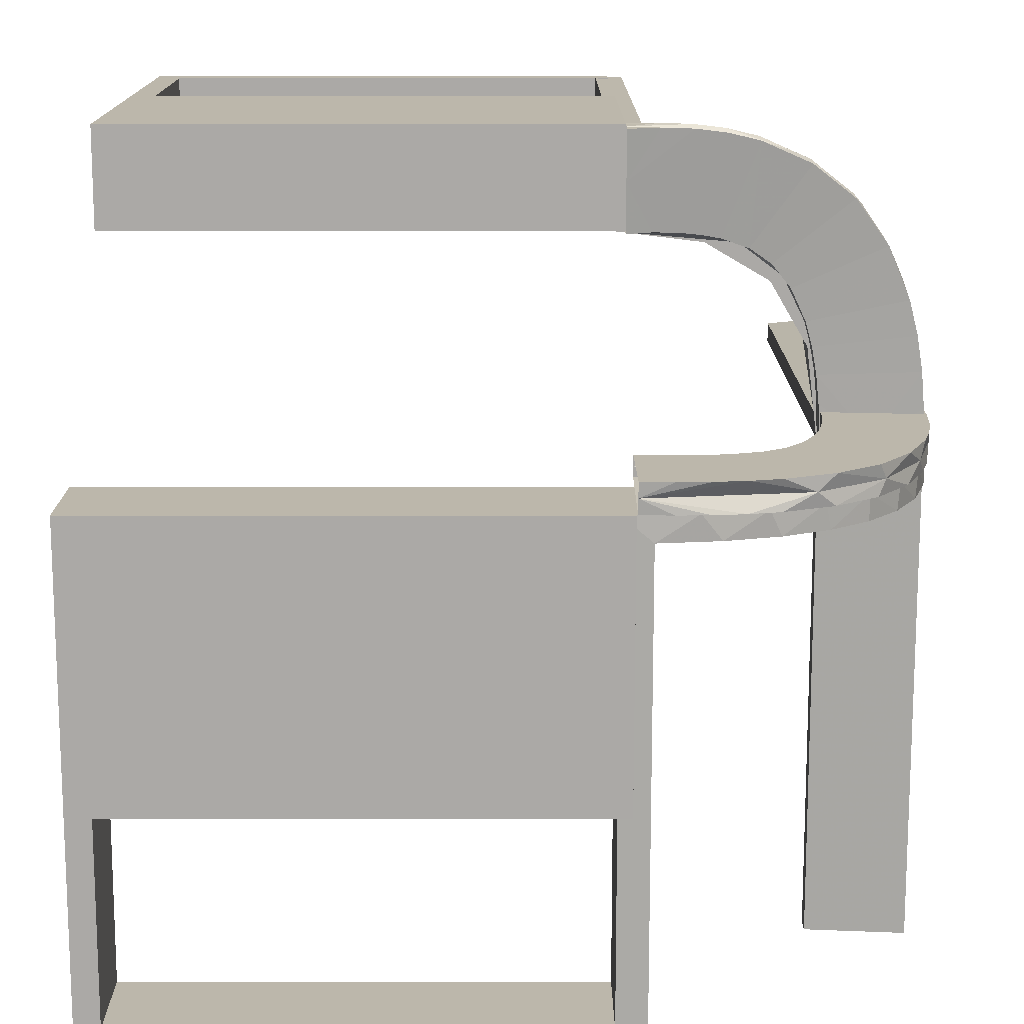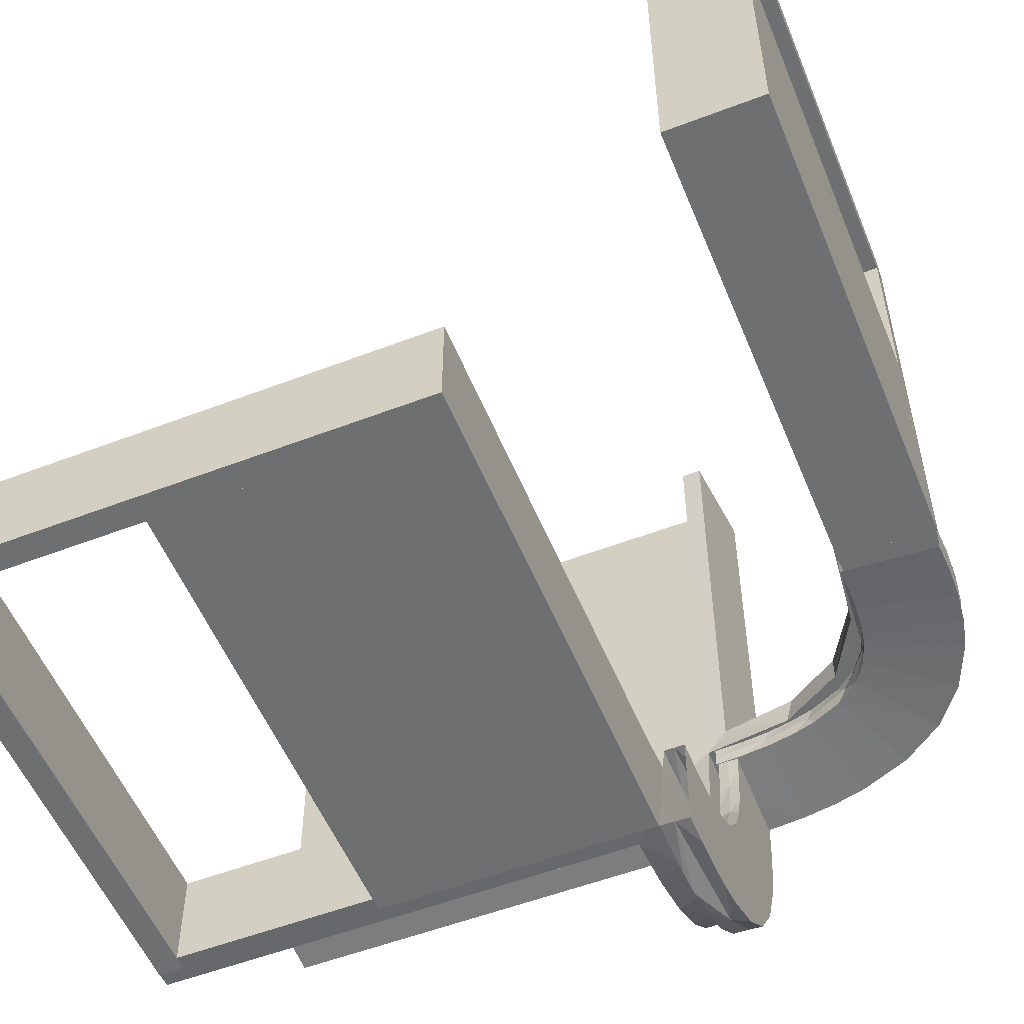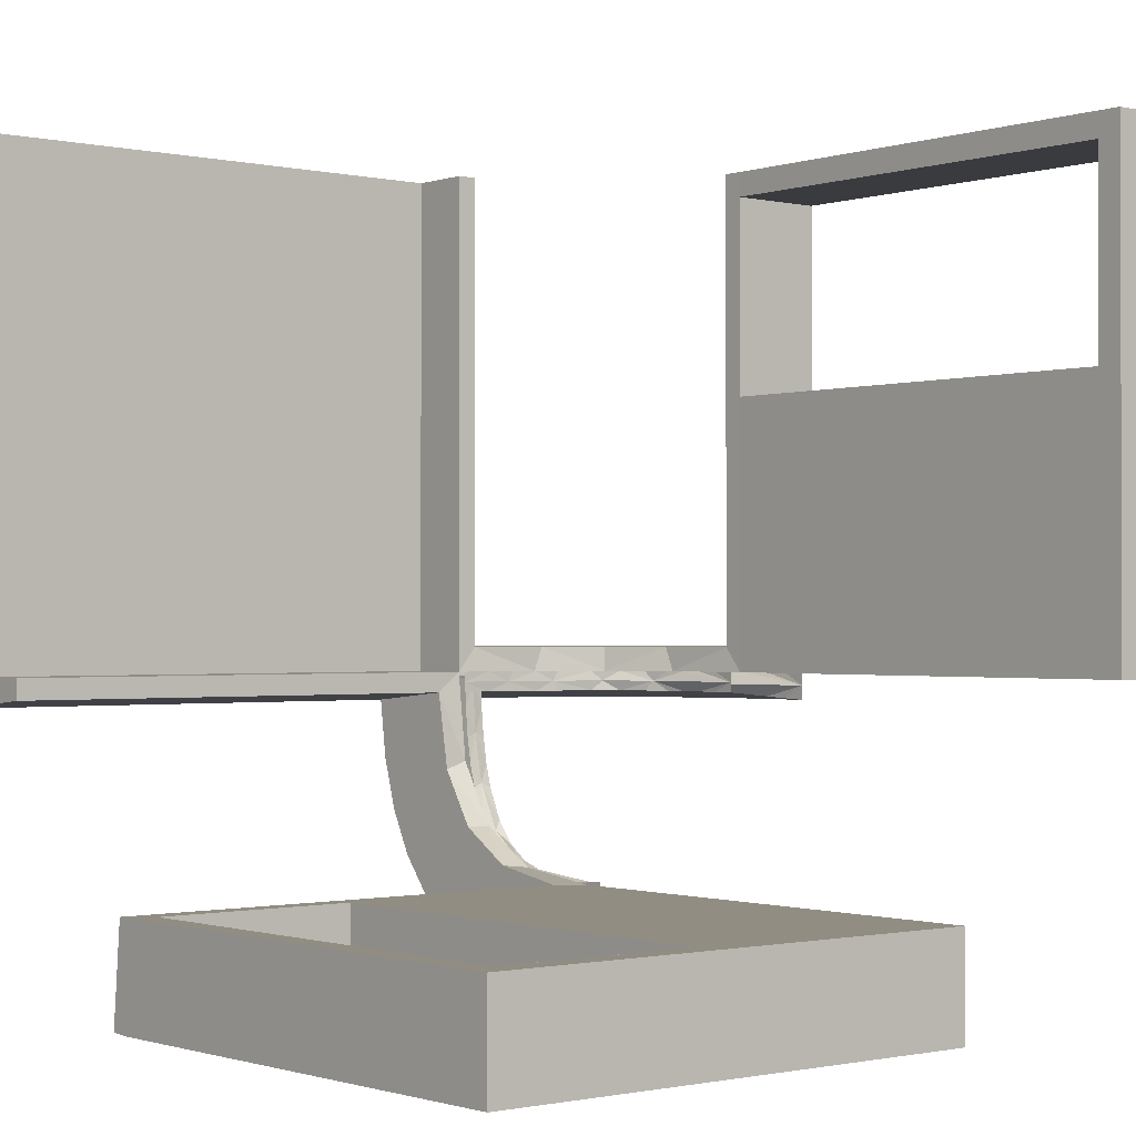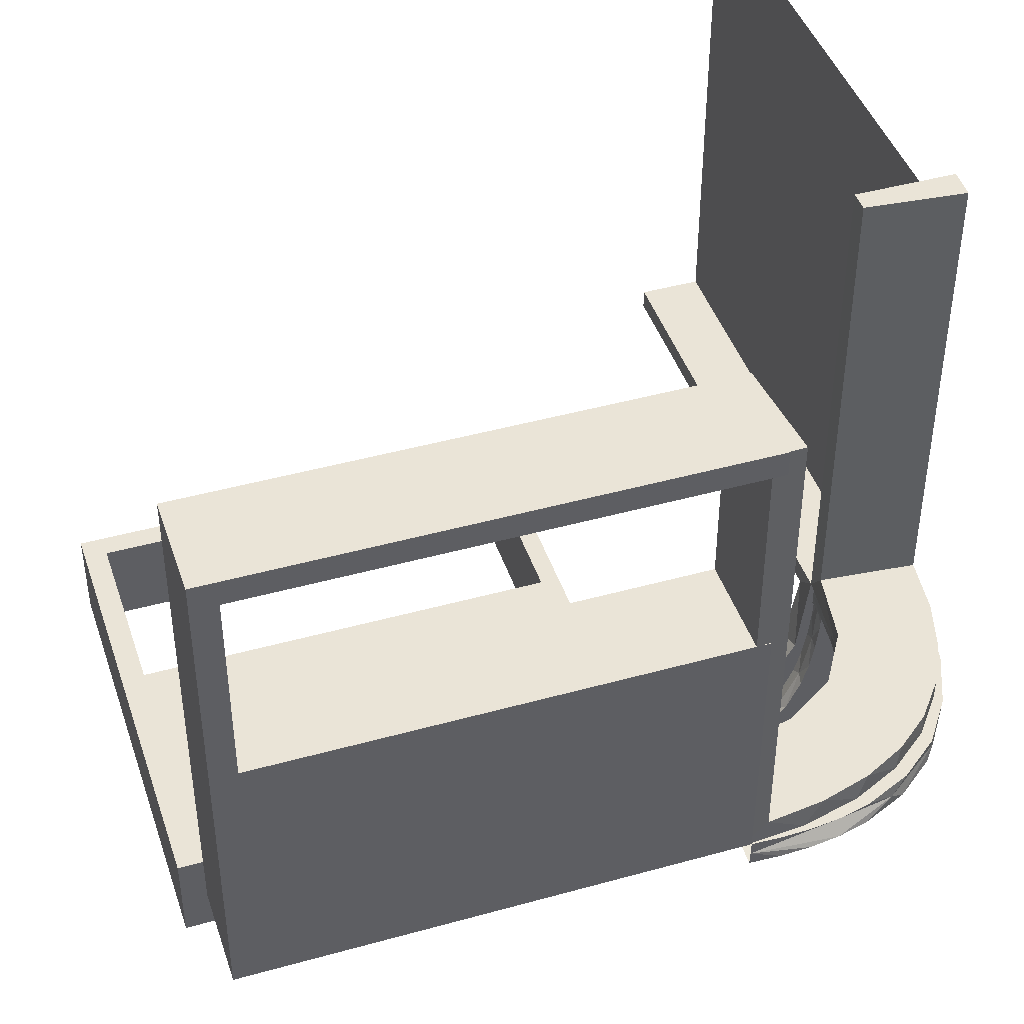
<metadata>
{"format":"obj","ext":"obj","renderer":"f3d","projection":"perspective","resolution":1024,"background":"white","views":[{"elev":-75.6,"azim":90.0,"up":"+Y"},{"elev":-54.5,"azim":22.1,"up":"+Y"},{"elev":-1.0,"azim":-39.6,"up":"+Y"},{"elev":43.9,"azim":71.9,"up":"+Y"}]}
</metadata>
<code>
v 0 0 -0.2861
v 0 0 -0.25
v 0 0 -0.1861
v 0 -0.08911 -0.1752
v 0 -0.2229 -0.209
v 0 -0.2 0
v 0 -0.2 0.5
v 0 -0.2 0.01389
v 0 -0.2987 -0.001204
v 0 -0.2944 -0.05548
v 0 -0.1387 -0.2682
v 0 -0.2666 -0.1739
v 0 -0.2951 -0.0954
v 0 -0.2345 -0.2149
v 0 -0.2999 -0.03265
v 0 0.25 -0.2861
v 0 -0.1901 -0.247
v 0 -0.1808 -0.2419
v 0 -0.07007 -0.2823
v 0 -0.3 0
v 0 -0.3 0.5
v 0 -0.3 0.01389
v 0 -0.2558 -0.1669
v 0 -0.2878 -0.1259
v 0 0.5 -0.2861
v 0 0.5 -0.25
v 0 0.5 -0.1861
v 0 -0.1891 -0.07522
v 0 -0.1521 -0.1383
v 0 -0.06937 -0.2805
v 0 -0.1296 -0.2657
v 0 -0.1047 -0.2768
v 0 -0.03509 -0.2852
v 0 -0.299 -0.06418
v 0 -0.2796 -0.1157
v 0.3012 0 -0.03153
v 0.1907 0 -0.2468
v 0.2944 0 -0.05548
v 0.2964 0 -0.0945
v 0.1388 -0.02957 -0.267
v 0.1169 0 -0.1707
v 0.02041 0.5 -0.186
v 0.02041 0.3417 -0.186
v 0.02041 0.1833 -0.186
v 0.02041 0.025 -0.186
v 0.2014 -0.02041 -0.02481
v 4.387e-05 -0.01478 -0.2855
v 0.2012 0 -0.04834
v 0.289 0 -0.1252
v 0.2796 0 -0.1157
v 0.2493 -0.02499 0
v 0.3 0 0
v 0.3 0 0.5
v 0.3 0 0.01389
v 0.3 0.25 0
v 0.3 0.25 0.5
v 0.3 0.025 0
v 0.3 0.025 0.475
v 0.3 0.5 0
v 0.3 0.5 0.5
v 0.3 0.5 0.01389
v 0.3 0.225 0
v 0.3 0.225 0.475
v 0.3 0.475 0
v 0.3 0.475 0.475
v 0.3 0.275 0
v 0.3 0.275 0.475
v -0.225 -0.2 0
v -0.225 -0.2 0.475
v -0.225 -0.3 0
v -0.225 -0.3 0.475
v 0.25 0 0
v 0.06937 0 -0.2805
v 0.1048 -0.02957 -0.2756
v -0.3417 -0.02041 -0.186
v -0.3417 -0.1999 -0.006515
v 0.1891 0 -0.07522
v 8.774e-05 -0.02957 -0.2849
v -0.275 -0.2 0
v -0.275 -0.2 0.475
v -0.275 -0.3 0
v -0.275 -0.3 0.475
v 0.09261 -0.02041 -0.1774
v 0.2 0 0
v 0.2 0 0.5
v 0.2 0 0.01389
v 0.2 0.25 0
v 0.2 0.25 0.5
v 0.2 0.25 0.01389
v 0.2 0.025 0
v 0.2 0.025 0.475
v 0.2 0.5 0
v 0.2 0.5 0.5
v 0.2 0.5 0.01389
v 0.2 0.225 0
v 0.2 0.225 0.475
v 0.2 0.475 0
v 0.2 0.475 0.475
v 0.2 0.275 0
v 0.2 0.275 0.475
v 0.08036 -0.01478 -0.2804
v 0.1486 0 -0.1561
v 0.1905 -0.0102 -0.1067
v 0.2988 0.5 -0.01568
v 0.2988 0.025 -0.01568
v 0.2988 -0.02957 0
v 0.2988 0.2625 -0.01568
v 0.03702 -0.02041 -0.1851
v 0.003626 0 -0.2362
v 0.1865 -0.02041 -0.1161
v 0.08911 0 -0.1752
v 0.1049 0 -0.2768
v 0.1992 0 -0.07005
v 0.2354 0 -0.2146
v 0.2528 0.025 -0.1716
v 0.1584 -0.0102 -0.1494
v 0.1391 0 -0.2682
v 0.299 -0.02957 -0.06298
v 0.1485 -0.02041 -0.156
v 0.08889 0.025 -0.2769
v 0.1169 -0.02041 -0.1706
v 0.06573 -0.02041 -0.1822
v 0.1956 -0.02041 -0.08941
v 0.007254 -0.0102 -0.1863
v 0.2011 -0.02041 -0.04832
v 0.1409 0.025 -0.2616
v 0.1718 0 -0.1374
v -0.5 0 -0.2861
v -0.5 0 -0.25
v -0.5 0 -0.1861
v -0.5 -0.02041 -0.186
v -0.5 -0.2 0
v -0.5 -0.2 0.5
v -0.5 -0.2 0.01389
v -0.5 -0.3 0
v -0.5 -0.3 0.5
v -0.5 -0.3 0.01389
v -0.5 0.5 -0.25
v -0.5 -0.1999 -0.006515
v -0.5 -0.02957 -0.2849
v -0.5 -0.2988 -0.01568
v 0.1583 -0.01478 -0.2609
v 0.09262 0 -0.1775
v 0.2908 0.025 -0.075
v 0.009161 -0.1955 -0.09062
v 0.009161 -0.09252 -0.1786
v 0.009161 -0.1717 -0.1385
v 0.009161 -0.199 -0.07123
v 0.009161 -0.1998 -0.001204
v 0.009161 -0.06564 -0.1834
v 0.009161 -0.1168 -0.1718
v 0.009161 -0.1484 -0.1572
v 0.009161 -0.1864 -0.1173
v 0.009161 -0.03693 -0.1863
v 0.009161 -0.007171 -0.1875
v 0.009161 -0.2013 -0.02601
v 0.009161 -0.201 -0.04952
v -0.025 -0.2229 -0.209
v -0.025 -0.02041 -0.186
v -0.025 -0.2 0
v -0.025 -0.2 0.475
v -0.025 -0.09678 -0.1726
v -0.025 -0.2908 -0.075
v -0.025 -0.1855 -0.2389
v -0.025 -0.3 0
v -0.025 -0.3 0.475
v -0.025 -0.2755 -0.127
v -0.025 -0.1409 -0.2616
v -0.025 -0.1999 -0.006515
v -0.025 -0.1521 -0.1383
v -0.025 -0.02957 -0.2849
v -0.025 -0.08889 -0.2769
v -0.025 -0.2528 -0.1716
v -0.025 -0.2988 -0.01568
v -0.025 -0.1865 -0.08288
v 0.1808 0 -0.2419
v 0.3002 0 -0.06316
v 0.01937 -0.1999 -0.001204
v 0.01937 -0.007167 -0.1875
v 0.01937 -0.1113 -0.1737
v 0.01937 -0.06145 -0.184
v 0.01937 -0.1583 -0.1506
v 0.01937 -0.1904 -0.1079
v 0.2229 0 -0.209
v 0.2229 0.025 -0.209
v 0.07021 0 -0.2823
v 0.03701 0 -0.1852
v 0.2015 0 -0.02482
v 0.2879 -0.02957 -0.1247
v 0.03517 -0.02957 -0.284
v -0.2625 -0.02957 -0.2849
v -0.2625 -0.2988 -0.01568
v 0.1866 0 -0.1161
v 0.2677 0 -0.1734
v 0.1991 -0.02041 -0.07002
v 0.1718 -0.02041 -0.1373
v 0.03515 0 -0.2852
v 0.2275 -0.01478 -0.2209
v 0.2667 -0.02957 -0.1727
v 0.1999 -0.0102 0
v 0.2755 0.025 -0.127
v 0.2558 0 -0.1669
v 0.07016 -0.02957 -0.2811
v 0.1865 0.025 -0.08288
v -0.25 0 -0.2861
v -0.25 -0.2 0
v -0.25 -0.2 0.5
v -0.25 -0.2 0.01389
v -0.25 -0.3 0
v -0.25 -0.3 0.5
v 0.09678 0.025 -0.1726
v 0.2994 -0.01478 0
v -0.1833 -0.02041 -0.186
v -0.1833 -0.1999 -0.006515
v 0.1113 -0.0102 -0.1725
v 0.1855 0.025 -0.2389
v 0.1521 0 -0.1383
v 0.1521 0.025 -0.1383
v 0.06154 -0.0102 -0.1828
v 0.1999 -0.02041 0
v 0.1999 0.5 -0.006515
v 0.1999 0.3417 -0.006515
v 0.1999 0.1833 -0.006515
v 0.1999 0.025 -0.006515
v 0.2766 -0.01478 -0.1554
v 0.1901 -0.02957 -0.2458
v 0.1296 0 -0.2657
v 0.3 -0.02957 -0.03145
v 0.2346 -0.02957 -0.2137
v 0.2952 -0.02957 -0.0942
v 0.00458 -0.003585 -0.2368
v 0.00458 -0.2493 -0.001204
v 0.02957 -0.2963 -0.0957
v 0.02957 8.726e-05 -0.2873
v 0.02957 -0.1991 -0.07125
v 0.02957 -0.003538 -0.2374
v 0.02957 -0.1999 -0.001204
v 0.02957 -0.3011 -0.03274
v 0.02957 -0.07012 -0.2835
v 0.02957 -0.1168 -0.1719
v 0.02957 -0.1718 -0.1386
v 0.02957 -0.1865 -0.1173
v 0.02957 0.5 -0.2849
v 0.02957 -0.1956 -0.09066
v 0.02957 -0.03506 -0.2864
v 0.02957 0.025 -0.2849
v 0.02957 -0.139 -0.2694
v 0.02957 -0.2014 -0.02602
v 0.02957 -0.03693 -0.1864
v 0.02957 -0.2999 -0.001204
v 0.02957 -0.2889 -0.1264
v 0.02957 -0.2353 -0.2158
v 0.02957 -0.2676 -0.1746
v 0.02957 -0.2499 -0.001204
v 0.02957 -0.1906 -0.248
v 0.02957 -0.2011 -0.04954
v 0.02957 -0.3002 -0.06436
v 0.02957 -0.1048 -0.278
v 0.02957 -0.007163 -0.1876
v 0.02957 -0.09254 -0.1787
v 0.02957 -0.06565 -0.1835
v 0.02957 -0.1485 -0.1573
v 0.02957 0.2625 -0.2849
v 0.06573 0 -0.1823
v 0.1957 0 -0.08945
v 0.007257 -0.02041 -0.1863
v 0.01478 4.387e-05 -0.2867
v 0.01478 -0.2993 -0.001204
v 0.01478 -0.1582 -0.2621
v 0.01478 -0.2765 -0.1566
v 0.01478 -0.2275 -0.2221
v 0.01478 -0.08027 -0.2816
v 0.00725 0 -0.1864
v -0.475 -0.2 0
v -0.475 -0.2 0.475
v -0.475 -0.3 0
v -0.475 -0.3 0.475
v 0.003674 -0.02499 -0.2356
f 7 21 210
f 69 71 166
f 165 166 20
f 71 21 166
f 71 70 209
f 21 71 210
f 6 20 21
f 207 210 209
f 68 70 71
f 161 166 165
f 160 6 161
f 69 161 7
f 69 207 206
f 7 207 69
f 70 68 206
f 20 6 160
f 7 210 207
f 69 166 161
f 166 21 20
f 71 209 210
f 6 21 7
f 207 209 206
f 68 71 69
f 161 165 160
f 6 7 161
f 69 206 68
f 70 206 209
f 20 160 165
f 207 210 136
f 275 277 82
f 81 82 209
f 277 210 82
f 277 276 135
f 210 277 136
f 206 209 210
f 133 136 135
f 274 276 277
f 80 82 81
f 79 206 80
f 275 80 207
f 275 133 132
f 207 133 275
f 276 274 132
f 209 206 79
f 207 136 133
f 275 82 80
f 82 210 209
f 277 135 136
f 206 210 207
f 133 135 132
f 274 277 275
f 80 81 79
f 206 207 80
f 275 132 274
f 276 132 135
f 209 79 81
f 71 70 165
f 71 165 166
f 69 161 166
f 71 166 165
f 161 160 165
f 68 69 71
f 69 68 160
f 160 68 70
f 69 166 71
f 71 165 70
f 161 165 166
f 68 71 70
f 69 160 161
f 160 70 165
f 26 138 129
f 26 129 2
f 213 159 3
f 3 159 4
f 170 29 162
f 75 213 130
f 3 130 213
f 130 131 75
f 29 170 175
f 28 175 169
f 214 208 8
f 134 76 139
f 76 134 208
f 214 76 208
f 1 30 171
f 205 1 171
f 168 172 31
f 31 18 168
f 128 205 191
f 18 5 164
f 173 158 5
f 23 35 167
f 35 10 163
f 10 22 174
f 192 174 22
f 192 137 141
f 192 22 137
f 3 4 30
f 4 29 18
f 31 30 4
f 18 29 5
f 23 5 29
f 29 28 23
f 28 8 10
f 10 35 28
f 208 22 8
f 137 208 134
f 22 208 137
f 205 128 130
f 1 205 3
f 130 3 205
f 139 76 141
f 174 214 169
f 214 174 192
f 76 214 192
f 163 174 169
f 169 175 163
f 173 170 158
f 173 167 175
f 170 173 175
f 170 162 164
f 172 162 159
f 159 171 172
f 172 168 162
f 158 170 164
f 159 213 171
f 140 75 131
f 75 140 191
f 213 75 191
f 131 130 128
f 128 140 131
f 137 134 139
f 139 141 137
f 159 162 4
f 29 4 162
f 29 175 28
f 28 169 8
f 214 8 169
f 30 172 171
f 205 171 191
f 172 30 31
f 18 164 168
f 128 191 140
f 5 158 164
f 173 5 23
f 23 167 173
f 35 163 167
f 10 174 163
f 3 30 1
f 4 18 31
f 28 35 23
f 8 22 10
f 76 192 141
f 175 167 163
f 162 168 164
f 213 191 171
f 44 3 45
f 3 111 45
f 218 211 217
f 43 27 44
f 3 44 27
f 27 43 42
f 217 77 204
f 77 86 224
f 223 224 86
f 94 221 222
f 222 89 94
f 223 89 222
f 1 246 73
f 16 263 246
f 126 227 120
f 227 126 176
f 25 243 263
f 176 216 184
f 115 202 184
f 202 115 201
f 50 201 144
f 38 144 105
f 107 54 105
f 107 104 61
f 107 61 54
f 3 73 111
f 111 176 217
f 3 1 73
f 111 227 176
f 202 217 184
f 217 202 77
f 77 38 86
f 38 77 50
f 89 86 54
f 61 94 89
f 54 61 89
f 16 27 25
f 1 3 16
f 27 16 3
f 221 104 222
f 223 107 105
f 222 107 223
f 144 224 105
f 204 224 144
f 204 144 201
f 115 185 218
f 115 204 201
f 218 204 115
f 218 216 211
f 211 126 120
f 45 120 246
f 185 216 218
f 45 246 44
f 243 42 43
f 43 263 243
f 44 263 43
f 42 25 27
f 25 42 243
f 61 221 94
f 221 61 104
f 111 211 45
f 211 111 217
f 217 204 218
f 77 224 204
f 223 86 89
f 246 120 73
f 16 246 1
f 227 73 120
f 126 216 176
f 25 263 16
f 216 185 184
f 115 184 185
f 202 201 50
f 50 144 38
f 38 105 54
f 73 227 111
f 176 184 217
f 202 50 77
f 38 54 86
f 104 107 222
f 223 105 224
f 216 126 211
f 211 120 45
f 246 263 44
f 178 237 248
f 235 178 256
f 248 256 178
f 183 178 235
f 242 183 244
f 244 183 235
f 241 183 242
f 156 149 178
f 148 157 178
f 156 178 157
f 153 145 183
f 148 183 145
f 183 147 153
f 182 147 183
f 183 148 178
f 182 183 241
f 262 240 180
f 182 180 152
f 180 240 260
f 241 262 182
f 181 180 260
f 249 181 261
f 259 179 249
f 181 150 146
f 151 180 146
f 181 179 154
f 249 179 181
f 150 181 154
f 180 181 146
f 147 182 152
f 232 149 156
f 232 156 157
f 148 145 13
f 153 147 12
f 145 153 24
f 157 148 34
f 9 232 15
f 34 15 232
f 157 34 232
f 151 11 17
f 146 32 11
f 231 150 154
f 154 155 231
f 150 19 32
f 19 150 231
f 17 14 152
f 231 1 33
f 33 19 231
f 268 9 15
f 13 268 34
f 15 34 268
f 270 268 13
f 12 270 24
f 24 270 13
f 271 270 12
f 238 250 268
f 233 257 268
f 238 268 257
f 253 251 270
f 233 270 251
f 252 253 271
f 270 233 268
f 269 17 11
f 271 269 255
f 269 271 17
f 269 11 32
f 272 269 32
f 33 272 19
f 19 272 32
f 1 267 33
f 255 269 247
f 269 272 258
f 258 272 239
f 239 272 245
f 267 245 272
f 267 234 245
f 267 272 33
f 254 250 238
f 254 238 257
f 233 251 244
f 253 252 241
f 251 253 242
f 257 233 235
f 237 254 248
f 256 248 254
f 257 256 254
f 247 240 255
f 258 260 247
f 236 239 245
f 245 234 236
f 239 261 258
f 261 239 236
f 262 241 252
f 236 259 249
f 249 261 236
f 262 180 182
f 180 151 152
f 181 260 261
f 179 155 154
f 145 24 13
f 147 14 12
f 153 12 24
f 148 13 34
f 151 17 152
f 146 11 151
f 150 32 146
f 14 147 152
f 271 12 14
f 253 270 271
f 271 255 252
f 271 14 17
f 269 258 247
f 233 244 235
f 253 241 242
f 251 242 244
f 257 235 256
f 240 262 255
f 260 240 247
f 261 260 258
f 262 252 255
f 200 84 188
f 113 200 48
f 188 48 200
f 103 200 113
f 193 103 265
f 265 103 113
f 127 103 193
f 46 220 200
f 195 125 200
f 46 200 125
f 110 123 103
f 195 103 123
f 103 196 110
f 116 196 103
f 103 195 200
f 116 103 127
f 102 41 215
f 116 215 119
f 215 41 143
f 127 102 116
f 219 215 143
f 187 219 264
f 273 124 187
f 219 122 83
f 121 215 83
f 219 124 108
f 187 124 219
f 122 219 108
f 215 219 83
f 196 116 119
f 51 220 46
f 51 46 125
f 195 123 230
f 110 196 199
f 123 110 189
f 125 195 118
f 106 51 228
f 118 228 51
f 125 118 51
f 121 40 226
f 83 74 40
f 278 122 108
f 108 266 278
f 122 203 74
f 203 122 278
f 226 229 119
f 278 78 190
f 190 203 278
f 212 106 228
f 230 212 118
f 228 118 212
f 225 212 230
f 199 225 189
f 189 225 230
f 198 225 199
f 36 52 212
f 39 177 212
f 36 212 177
f 194 49 225
f 39 225 49
f 114 194 198
f 225 39 212
f 142 226 40
f 198 142 37
f 142 198 226
f 142 40 74
f 101 142 74
f 190 101 203
f 203 101 74
f 78 47 190
f 37 142 117
f 142 101 112
f 112 101 186
f 186 101 197
f 47 197 101
f 47 1 197
f 47 101 190
f 72 52 36
f 72 36 177
f 39 49 265
f 194 114 127
f 49 194 193
f 177 39 113
f 84 72 188
f 48 188 72
f 177 48 72
f 117 41 37
f 112 143 117
f 109 186 197
f 197 1 109
f 186 264 112
f 264 186 109
f 102 127 114
f 109 273 187
f 187 264 109
f 102 215 116
f 215 121 119
f 219 143 264
f 124 266 108
f 123 189 230
f 196 229 199
f 110 199 189
f 195 230 118
f 121 226 119
f 83 40 121
f 122 74 83
f 229 196 119
f 198 199 229
f 194 225 198
f 198 37 114
f 198 229 226
f 142 112 117
f 39 265 113
f 194 127 193
f 49 193 265
f 177 113 48
f 41 102 37
f 143 41 117
f 264 143 112
f 102 114 37
f 52 53 58
f 56 58 53
f 56 55 63
f 58 56 63
f 85 53 52
f 88 56 53
f 87 55 56
f 96 63 62
f 91 58 63
f 90 57 58
f 84 90 91
f 88 85 91
f 88 96 87
f 91 96 88
f 52 57 90
f 62 55 87
f 52 58 57
f 55 62 63
f 85 52 84
f 88 53 85
f 87 56 88
f 96 62 95
f 91 63 96
f 90 58 91
f 84 91 85
f 96 95 87
f 52 90 84
f 62 87 95
f 55 56 67
f 60 67 56
f 60 59 65
f 67 60 65
f 88 56 55
f 93 60 56
f 92 59 60
f 98 65 64
f 100 67 65
f 99 66 67
f 87 99 100
f 93 88 100
f 93 98 92
f 100 98 93
f 55 66 99
f 64 59 92
f 55 67 66
f 59 64 65
f 88 55 87
f 93 56 88
f 92 60 93
f 98 64 97
f 100 65 98
f 99 67 100
f 87 100 88
f 98 97 92
f 55 99 87
f 64 92 97
f 62 63 58
f 62 58 57
f 62 57 58
f 91 96 63
f 90 91 58
f 96 95 62
f 95 96 91
f 90 57 62
f 62 58 63
f 91 63 58
f 90 58 57
f 96 62 63
f 95 91 90
f 90 62 95

</code>
